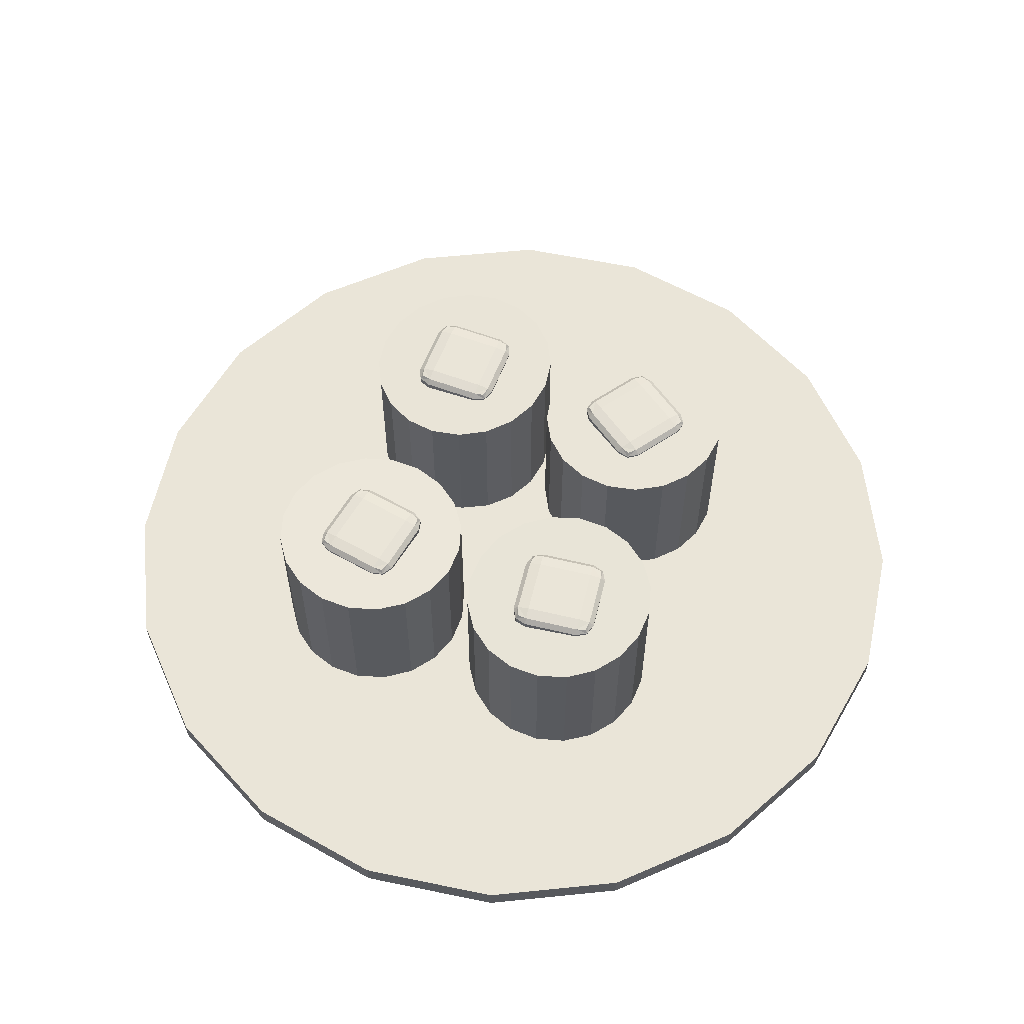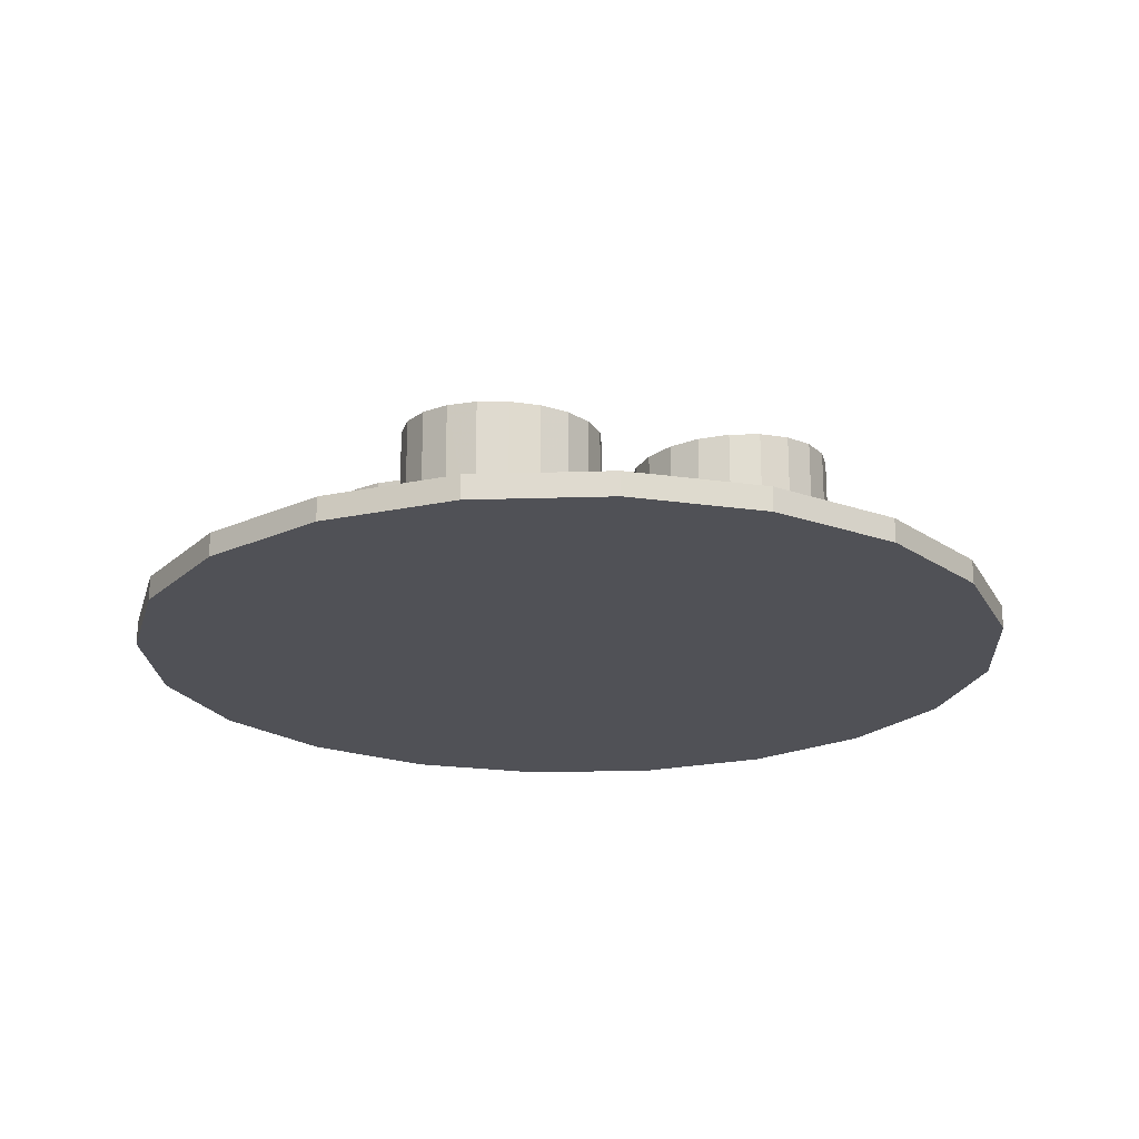
<metadata>
{"format":"obj","ext":"obj","renderer":"f3d","projection":"perspective","resolution":1024,"background":"white","views":[{"elev":59.3,"azim":21.0,"up":"+Y"},{"elev":-20.5,"azim":-113.7,"up":"+Y"}]}
</metadata>
<code>
v -0.02227 0.02714 -0.3425
v -0.05457 0.02714 -0.4059
v -0.1049 0.02714 -0.4562
v -0.1683 0.02714 -0.4885
v -0.2385 0.02714 -0.4996
v -0.3088 0.02714 -0.4885
v -0.3722 0.02714 -0.4562
v -0.4225 0.02714 -0.4059
v -0.4548 0.02714 -0.3425
v -0.4659 0.02714 -0.2723
v -0.4548 0.02714 -0.202
v -0.4225 0.02714 -0.1386
v -0.3722 0.02714 -0.08832
v -0.3088 0.02714 -0.05602
v -0.2385 0.02714 -0.04489
v -0.1683 0.02714 -0.05602
v -0.1049 0.02714 -0.08832
v -0.05457 0.02714 -0.1386
v -0.02227 0.02714 -0.202
v -0.01114 0.02714 -0.2723
v -0.02267 0.4033 -0.3425
v -0.05491 0.4014 -0.4059
v -0.1051 0.3983 -0.4562
v -0.1684 0.3944 -0.4885
v -0.2385 0.3902 -0.4996
v -0.3086 0.3859 -0.4885
v -0.3719 0.382 -0.4562
v -0.4221 0.3789 -0.4059
v -0.4544 0.377 -0.3425
v -0.4655 0.3763 -0.2723
v -0.4544 0.377 -0.202
v -0.4221 0.3789 -0.1386
v -0.3719 0.382 -0.08832
v -0.3086 0.3859 -0.05602
v -0.2385 0.3902 -0.04489
v -0.1684 0.3944 -0.05602
v -0.1051 0.3983 -0.08832
v -0.05491 0.4014 -0.1386
v -0.02267 0.4033 -0.202
v -0.01157 0.404 -0.2723
v -0.2385 0.02714 -0.2723
v -0.2385 0.3902 -0.2723
f 23 22 2 3 4 24
f 25 24 4 5 6 26
f 27 26 6 7 8 28
f 29 28 8 9 10 30
f 31 30 10 11 12 32
f 33 32 12 13 14 34
f 35 34 14 15 16 36
f 37 36 16 17 18 38
f 39 38 18 19 20 40
f 21 40 20 1 2 22
f 3 2 41 4
f 5 4 41 6
f 7 6 41 8
f 9 8 41 10
f 11 10 41 12
f 13 12 41 14
f 15 14 41 16
f 17 16 41 18
f 19 18 41 20
f 1 20 41 2
f 42 22 23 24
f 42 24 25 26
f 42 26 27 28
f 42 28 29 30
f 42 30 31 32
f 42 32 33 34
f 42 34 35 36
f 42 36 37 38
f 42 38 39 40
f 42 40 21 22
v -0.3262 0.3613 -0.2066
v -0.3 0.3571 -0.2066
v -0.3 0.3613 -0.1804
v -0.3 0.3714 -0.1695
v -0.3262 0.3714 -0.1804
v -0.3371 0.3714 -0.2066
v -0.1468 0.3613 -0.2066
v -0.136 0.3714 -0.2066
v -0.1468 0.3714 -0.1804
v -0.173 0.3714 -0.1695
v -0.173 0.3613 -0.1804
v -0.173 0.3571 -0.2066
v -0.3262 0.4103 -0.2066
v -0.3371 0.4001 -0.2066
v -0.3262 0.4001 -0.1804
v -0.3 0.4001 -0.1695
v -0.3 0.4103 -0.1804
v -0.3 0.4145 -0.2066
v -0.1468 0.4103 -0.2066
v -0.173 0.4145 -0.2066
v -0.173 0.4103 -0.1804
v -0.173 0.4001 -0.1695
v -0.1468 0.4001 -0.1804
v -0.136 0.4001 -0.2066
v -0.3262 0.4001 -0.3598
v -0.3371 0.4001 -0.3336
v -0.3262 0.4103 -0.3336
v -0.3 0.4145 -0.3336
v -0.3 0.4103 -0.3598
v -0.3 0.4001 -0.3706
v -0.1468 0.4001 -0.3598
v -0.173 0.4001 -0.3706
v -0.173 0.4103 -0.3598
v -0.173 0.4145 -0.3336
v -0.1468 0.4103 -0.3336
v -0.136 0.4001 -0.3336
v -0.3262 0.3613 -0.3336
v -0.3371 0.3714 -0.3336
v -0.3262 0.3714 -0.3598
v -0.3 0.3714 -0.3706
v -0.3 0.3613 -0.3598
v -0.3 0.3571 -0.3336
v -0.1468 0.3613 -0.3336
v -0.173 0.3571 -0.3336
v -0.173 0.3613 -0.3598
v -0.173 0.3714 -0.3706
v -0.1468 0.3714 -0.3598
v -0.136 0.3714 -0.3336
v -0.3214 0.3632 -0.1852
v -0.1517 0.3632 -0.1852
v -0.3214 0.4084 -0.1852
v -0.1517 0.4084 -0.1852
v -0.3214 0.4084 -0.3549
v -0.1517 0.4084 -0.3549
v -0.3214 0.3632 -0.3549
v -0.1517 0.3632 -0.3549
f 44 43 79 84
f 43 48 80 79
f 46 45 53 52
f 45 44 54 53
f 48 47 57 56
f 47 46 58 57
f 50 49 85 90
f 49 54 86 85
f 52 51 65 64
f 51 50 66 65
f 56 55 69 68
f 55 60 70 69
f 60 59 63 62
f 59 58 64 63
f 62 61 77 76
f 61 66 78 77
f 68 67 81 80
f 67 72 82 81
f 72 71 75 74
f 71 70 76 75
f 74 73 89 88
f 73 78 90 89
f 84 83 87 86
f 83 82 88 87
f 46 52 64 58
f 60 62 76 70
f 72 74 88 82
f 84 86 54 44
f 50 90 78 66
f 80 48 56 68
f 47 48 43 91
f 43 44 45 91
f 45 46 47 91
f 53 54 49 92
f 49 50 51 92
f 51 52 53 92
f 59 60 55 93
f 55 56 57 93
f 57 58 59 93
f 65 66 61 94
f 61 62 63 94
f 63 64 65 94
f 71 72 67 95
f 67 68 69 95
f 69 70 71 95
f 77 78 73 96
f 73 74 75 96
f 75 76 77 96
f 83 84 79 97
f 79 80 81 97
f 81 82 83 97
f 89 90 85 98
f 85 86 87 98
f 87 88 89 98
v 0.4544 0.02714 -0.2088
v 0.4633 0.02714 -0.2793
v 0.45 0.02714 -0.3492
v 0.4158 0.02714 -0.4116
v 0.3639 0.02714 -0.4603
v 0.2995 0.02714 -0.4906
v 0.229 0.02714 -0.4995
v 0.1591 0.02714 -0.4862
v 0.09674 0.02714 -0.452
v 0.04803 0.02714 -0.4001
v 0.01772 0.02714 -0.3358
v 0.008785 0.02714 -0.2652
v 0.02209 0.02714 -0.1953
v 0.05634 0.02714 -0.133
v 0.1082 0.02714 -0.08425
v 0.1725 0.02714 -0.05394
v 0.2431 0.02714 -0.045
v 0.313 0.02714 -0.05831
v 0.3754 0.02714 -0.09256
v 0.4241 0.02714 -0.1444
v 0.454 0.4033 -0.209
v 0.463 0.4014 -0.2795
v 0.4498 0.3983 -0.3494
v 0.4156 0.3944 -0.4116
v 0.3639 0.3902 -0.4603
v 0.2997 0.3859 -0.4905
v 0.2292 0.382 -0.4994
v 0.1594 0.3789 -0.486
v 0.09708 0.377 -0.4517
v 0.04838 0.3763 -0.3999
v 0.01806 0.377 -0.3355
v 0.009068 0.3789 -0.265
v 0.0223 0.382 -0.1952
v 0.05645 0.3859 -0.1329
v 0.1082 0.3902 -0.08425
v 0.1724 0.3944 -0.05402
v 0.2429 0.3983 -0.04514
v 0.3127 0.4014 -0.05851
v 0.375 0.4033 -0.09279
v 0.4237 0.404 -0.1446
v 0.236 0.02714 -0.2723
v 0.236 0.3902 -0.2723
f 121 120 100 101 102 122
f 123 122 102 103 104 124
f 125 124 104 105 106 126
f 127 126 106 107 108 128
f 129 128 108 109 110 130
f 131 130 110 111 112 132
f 133 132 112 113 114 134
f 135 134 114 115 116 136
f 137 136 116 117 118 138
f 119 138 118 99 100 120
f 101 100 139 102
f 103 102 139 104
f 105 104 139 106
f 107 106 139 108
f 109 108 139 110
f 111 110 139 112
f 113 112 139 114
f 115 114 139 116
f 117 116 139 118
f 99 118 139 100
f 140 120 121 122
f 140 122 123 124
f 140 124 125 126
f 140 126 127 128
f 140 128 129 130
f 140 130 131 132
f 140 132 133 134
f 140 134 135 136
f 140 136 137 138
f 140 138 119 120
v 0.1282 0.3613 -0.268
v 0.1498 0.3571 -0.2533
v 0.1351 0.3613 -0.2316
v 0.129 0.3714 -0.2226
v 0.1134 0.3714 -0.2464
v 0.1192 0.3714 -0.2741
v 0.2765 0.3613 -0.1672
v 0.2855 0.3714 -0.161
v 0.2618 0.3714 -0.1455
v 0.234 0.3714 -0.1512
v 0.2401 0.3613 -0.1602
v 0.2548 0.3571 -0.1819
v 0.1282 0.4103 -0.268
v 0.1192 0.4001 -0.2741
v 0.1134 0.4001 -0.2464
v 0.129 0.4001 -0.2226
v 0.1351 0.4103 -0.2316
v 0.1498 0.4145 -0.2533
v 0.2765 0.4103 -0.1672
v 0.2548 0.4145 -0.1819
v 0.2401 0.4103 -0.1602
v 0.234 0.4001 -0.1512
v 0.2618 0.4001 -0.1455
v 0.2855 0.4001 -0.161
v 0.2143 0.4001 -0.3947
v 0.1906 0.4001 -0.3791
v 0.1996 0.4103 -0.373
v 0.2212 0.4145 -0.3583
v 0.236 0.4103 -0.3799
v 0.2421 0.4001 -0.3889
v 0.3626 0.4001 -0.2938
v 0.3471 0.4001 -0.3175
v 0.341 0.4103 -0.3085
v 0.3262 0.4145 -0.2869
v 0.3479 0.4103 -0.2721
v 0.3569 0.4001 -0.266
v 0.1996 0.3613 -0.373
v 0.1906 0.3714 -0.3791
v 0.2143 0.3714 -0.3947
v 0.2421 0.3714 -0.3889
v 0.236 0.3613 -0.3799
v 0.2212 0.3571 -0.3583
v 0.3479 0.3613 -0.2721
v 0.3262 0.3571 -0.2869
v 0.341 0.3613 -0.3085
v 0.3471 0.3714 -0.3175
v 0.3626 0.3714 -0.2938
v 0.3569 0.3714 -0.266
v 0.1201 0.3632 -0.2476
v 0.2605 0.3632 -0.1522
v 0.1201 0.4084 -0.2476
v 0.2605 0.4084 -0.1522
v 0.2156 0.4084 -0.388
v 0.3559 0.4084 -0.2925
v 0.2156 0.3632 -0.388
v 0.3559 0.3632 -0.2925
f 142 141 177 182
f 141 146 178 177
f 144 143 151 150
f 143 142 152 151
f 146 145 155 154
f 145 144 156 155
f 148 147 183 188
f 147 152 184 183
f 150 149 163 162
f 149 148 164 163
f 154 153 167 166
f 153 158 168 167
f 158 157 161 160
f 157 156 162 161
f 160 159 175 174
f 159 164 176 175
f 166 165 179 178
f 165 170 180 179
f 170 169 173 172
f 169 168 174 173
f 172 171 187 186
f 171 176 188 187
f 182 181 185 184
f 181 180 186 185
f 144 150 162 156
f 158 160 174 168
f 170 172 186 180
f 182 184 152 142
f 148 188 176 164
f 178 146 154 166
f 145 146 141 189
f 141 142 143 189
f 143 144 145 189
f 151 152 147 190
f 147 148 149 190
f 149 150 151 190
f 157 158 153 191
f 153 154 155 191
f 155 156 157 191
f 163 164 159 192
f 159 160 161 192
f 161 162 163 192
f 169 170 165 193
f 165 166 167 193
f 167 168 169 193
f 175 176 171 194
f 171 172 173 194
f 173 174 175 194
f 181 182 177 195
f 177 178 179 195
f 179 180 181 195
f 187 188 183 196
f 183 184 185 196
f 185 186 187 196
v 0.4418 0.02714 0.1942
v 0.4019 0.02714 0.1353
v 0.3457 0.02714 0.09169
v 0.2788 0.02714 0.06755
v 0.2077 0.02714 0.06527
v 0.1394 0.02714 0.08507
v 0.08051 0.02714 0.125
v 0.03687 0.02714 0.1812
v 0.01273 0.02714 0.2481
v 0.01045 0.02714 0.3192
v 0.03025 0.02714 0.3875
v 0.0702 0.02714 0.4464
v 0.1264 0.02714 0.49
v 0.1933 0.02714 0.5142
v 0.2644 0.02714 0.5165
v 0.3327 0.02714 0.4967
v 0.3916 0.02714 0.4567
v 0.4352 0.02714 0.4005
v 0.4594 0.02714 0.3336
v 0.4616 0.02714 0.2625
v 0.4414 0.4033 0.1942
v 0.4016 0.4014 0.1354
v 0.3455 0.3983 0.09172
v 0.2787 0.3944 0.06757
v 0.2077 0.3902 0.06527
v 0.1395 0.3859 0.08506
v 0.08075 0.382 0.125
v 0.03721 0.3789 0.1812
v 0.01313 0.377 0.2481
v 0.01087 0.3763 0.3192
v 0.03065 0.377 0.3875
v 0.07054 0.3789 0.4464
v 0.1266 0.382 0.49
v 0.1934 0.3859 0.5142
v 0.2644 0.3902 0.5165
v 0.3326 0.3944 0.4967
v 0.3913 0.3983 0.4567
v 0.4349 0.4014 0.4006
v 0.459 0.4033 0.3337
v 0.4612 0.404 0.2626
v 0.236 0.02714 0.2909
v 0.236 0.3902 0.2909
f 219 218 198 199 200 220
f 221 220 200 201 202 222
f 223 222 202 203 204 224
f 225 224 204 205 206 226
f 227 226 206 207 208 228
f 229 228 208 209 210 230
f 231 230 210 211 212 232
f 233 232 212 213 214 234
f 235 234 214 215 216 236
f 217 236 216 197 198 218
f 199 198 237 200
f 201 200 237 202
f 203 202 237 204
f 205 204 237 206
f 207 206 237 208
f 209 208 237 210
f 211 210 237 212
f 213 212 237 214
f 215 214 237 216
f 197 216 237 198
f 238 218 219 220
f 238 220 221 222
f 238 222 223 224
f 238 224 225 226
f 238 226 227 228
f 238 228 229 230
f 238 230 231 232
f 238 232 233 234
f 238 234 235 236
f 238 236 217 218
v 0.157 0.3613 0.3672
v 0.183 0.3571 0.364
v 0.1862 0.3613 0.39
v 0.1876 0.3714 0.4007
v 0.1602 0.3714 0.3932
v 0.1462 0.3714 0.3686
v 0.3349 0.3613 0.3449
v 0.3457 0.3714 0.3435
v 0.3382 0.3714 0.3709
v 0.3136 0.3714 0.3849
v 0.3122 0.3613 0.3741
v 0.3089 0.3571 0.3481
v 0.157 0.4103 0.3672
v 0.1462 0.4001 0.3686
v 0.1602 0.4001 0.3932
v 0.1876 0.4001 0.4007
v 0.1862 0.4103 0.39
v 0.183 0.4145 0.364
v 0.3349 0.4103 0.3449
v 0.3089 0.4145 0.3481
v 0.3122 0.4103 0.3741
v 0.3136 0.4001 0.3849
v 0.3382 0.4001 0.3709
v 0.3457 0.4001 0.3435
v 0.1379 0.4001 0.2153
v 0.1304 0.4001 0.2426
v 0.1411 0.4103 0.2413
v 0.1671 0.4145 0.238
v 0.1639 0.4103 0.212
v 0.1625 0.4001 0.2012
v 0.3158 0.4001 0.1929
v 0.2885 0.4001 0.1854
v 0.2898 0.4103 0.1962
v 0.2931 0.4145 0.2222
v 0.3191 0.4103 0.2189
v 0.3299 0.4001 0.2175
v 0.1411 0.3613 0.2413
v 0.1304 0.3714 0.2426
v 0.1379 0.3714 0.2153
v 0.1625 0.3714 0.2012
v 0.1639 0.3613 0.212
v 0.1671 0.3571 0.238
v 0.3191 0.3613 0.2189
v 0.2931 0.3571 0.2222
v 0.2898 0.3613 0.1962
v 0.2885 0.3714 0.1854
v 0.3158 0.3714 0.1929
v 0.3299 0.3714 0.2175
v 0.1644 0.3632 0.3878
v 0.3328 0.3632 0.3667
v 0.1644 0.4084 0.3878
v 0.3328 0.4084 0.3667
v 0.1432 0.4084 0.2194
v 0.3117 0.4084 0.1983
v 0.1432 0.3632 0.2194
v 0.3117 0.3632 0.1983
f 240 239 275 280
f 239 244 276 275
f 242 241 249 248
f 241 240 250 249
f 244 243 253 252
f 243 242 254 253
f 246 245 281 286
f 245 250 282 281
f 248 247 261 260
f 247 246 262 261
f 252 251 265 264
f 251 256 266 265
f 256 255 259 258
f 255 254 260 259
f 258 257 273 272
f 257 262 274 273
f 264 263 277 276
f 263 268 278 277
f 268 267 271 270
f 267 266 272 271
f 270 269 285 284
f 269 274 286 285
f 280 279 283 282
f 279 278 284 283
f 242 248 260 254
f 256 258 272 266
f 268 270 284 278
f 280 282 250 240
f 246 286 274 262
f 276 244 252 264
f 243 244 239 287
f 239 240 241 287
f 241 242 243 287
f 249 250 245 288
f 245 246 247 288
f 247 248 249 288
f 255 256 251 289
f 251 252 253 289
f 253 254 255 289
f 261 262 257 290
f 257 258 259 290
f 259 260 261 290
f 267 268 263 291
f 263 264 265 291
f 265 266 267 291
f 273 274 269 292
f 269 270 271 292
f 271 272 273 292
f 279 280 275 293
f 275 276 277 293
f 277 278 279 293
f 285 286 281 294
f 281 282 283 294
f 283 284 285 294
v 0.9511 -0.02694 -0.309
v 0.809 -0.02694 -0.5878
v 0.5878 -0.02694 -0.809
v 0.309 -0.02694 -0.9511
v 0 -0.02694 -1
v -0.309 -0.02694 -0.9511
v -0.5878 -0.02694 -0.809
v -0.809 -0.02694 -0.5878
v -0.9511 -0.02694 -0.309
v -1 -0.02694 0
v -0.9511 -0.02694 0.309
v -0.809 -0.02694 0.5878
v -0.5878 -0.02694 0.809
v -0.309 -0.02694 0.9511
v -0 -0.02694 1
v 0.309 -0.02694 0.9511
v 0.5878 -0.02694 0.809
v 0.809 -0.02694 0.5878
v 0.9511 -0.02694 0.309
v 1 -0.02694 0
v 0.9511 0.02694 -0.309
v 0.809 0.02694 -0.5878
v 0.5878 0.02694 -0.809
v 0.309 0.02694 -0.9511
v 0 0.02694 -1
v -0.309 0.02694 -0.9511
v -0.5878 0.02694 -0.809
v -0.809 0.02694 -0.5878
v -0.9511 0.02694 -0.309
v -1 0.02694 0
v -0.9511 0.02694 0.309
v -0.809 0.02694 0.5878
v -0.5878 0.02694 0.809
v -0.309 0.02694 0.9511
v -0 0.02694 1
v 0.309 0.02694 0.9511
v 0.5878 0.02694 0.809
v 0.809 0.02694 0.5878
v 0.9511 0.02694 0.309
v 1 0.02694 0
v 0 -0.02694 0
v 0 0.02694 0
f 317 316 296 297 298 318
f 319 318 298 299 300 320
f 321 320 300 301 302 322
f 323 322 302 303 304 324
f 325 324 304 305 306 326
f 327 326 306 307 308 328
f 329 328 308 309 310 330
f 331 330 310 311 312 332
f 333 332 312 313 314 334
f 315 334 314 295 296 316
f 297 296 335 298
f 299 298 335 300
f 301 300 335 302
f 303 302 335 304
f 305 304 335 306
f 307 306 335 308
f 309 308 335 310
f 311 310 335 312
f 313 312 335 314
f 295 314 335 296
f 336 316 317 318
f 336 318 319 320
f 336 320 321 322
f 336 322 323 324
f 336 324 325 326
f 336 326 327 328
f 336 328 329 330
f 336 330 331 332
f 336 332 333 334
f 336 334 315 316
v -0.3142 0.3613 0.1943
v -0.3184 0.3571 0.2202
v -0.3443 0.3613 0.216
v -0.355 0.3714 0.2142
v -0.3401 0.3714 0.1901
v -0.3125 0.3714 0.1836
v -0.3431 0.3613 0.3714
v -0.3448 0.3714 0.3821
v -0.3689 0.3714 0.3672
v -0.3754 0.3714 0.3396
v -0.3647 0.3613 0.3413
v -0.3388 0.3571 0.3455
v -0.3142 0.4103 0.1943
v -0.3125 0.4001 0.1836
v -0.3401 0.4001 0.1901
v -0.355 0.4001 0.2142
v -0.3443 0.4103 0.216
v -0.3184 0.4145 0.2202
v -0.3431 0.4103 0.3714
v -0.3388 0.4145 0.3455
v -0.3647 0.4103 0.3413
v -0.3754 0.4001 0.3396
v -0.3689 0.4001 0.3672
v -0.3448 0.4001 0.3821
v -0.163 0.4001 0.219
v -0.1872 0.4001 0.204
v -0.1889 0.4103 0.2147
v -0.1931 0.4145 0.2406
v -0.1673 0.4103 0.2448
v -0.1565 0.4001 0.2466
v -0.1919 0.4001 0.396
v -0.177 0.4001 0.3719
v -0.1877 0.4103 0.3701
v -0.2135 0.4145 0.3659
v -0.2177 0.4103 0.3918
v -0.2195 0.4001 0.4025
v -0.1889 0.3613 0.2147
v -0.1872 0.3714 0.204
v -0.163 0.3714 0.219
v -0.1565 0.3714 0.2466
v -0.1673 0.3613 0.2448
v -0.1931 0.3571 0.2406
v -0.2177 0.3613 0.3918
v -0.2135 0.3571 0.3659
v -0.1877 0.3613 0.3701
v -0.177 0.3714 0.3719
v -0.1919 0.3714 0.396
v -0.2195 0.3714 0.4025
v -0.3361 0.3632 0.1956
v -0.3634 0.3632 0.3632
v -0.3361 0.4084 0.1956
v -0.3634 0.4084 0.3632
v -0.1686 0.4084 0.2229
v -0.1959 0.4084 0.3905
v -0.1686 0.3632 0.2229
v -0.1959 0.3632 0.3905
f 338 337 373 378
f 337 342 374 373
f 340 339 347 346
f 339 338 348 347
f 342 341 351 350
f 341 340 352 351
f 344 343 379 384
f 343 348 380 379
f 346 345 359 358
f 345 344 360 359
f 350 349 363 362
f 349 354 364 363
f 354 353 357 356
f 353 352 358 357
f 356 355 371 370
f 355 360 372 371
f 362 361 375 374
f 361 366 376 375
f 366 365 369 368
f 365 364 370 369
f 368 367 383 382
f 367 372 384 383
f 378 377 381 380
f 377 376 382 381
f 340 346 358 352
f 354 356 370 364
f 366 368 382 376
f 378 380 348 338
f 344 384 372 360
f 374 342 350 362
f 341 342 337 385
f 337 338 339 385
f 339 340 341 385
f 347 348 343 386
f 343 344 345 386
f 345 346 347 386
f 353 354 349 387
f 349 350 351 387
f 351 352 353 387
f 359 360 355 388
f 355 356 357 388
f 357 358 359 388
f 365 366 361 389
f 361 362 363 389
f 363 364 365 389
f 371 372 367 390
f 367 368 369 390
f 369 370 371 390
f 377 378 373 391
f 373 374 375 391
f 375 376 377 391
f 383 384 379 392
f 379 380 381 392
f 381 382 383 392
v -0.2334 0.02714 0.5156
v -0.1656 0.02714 0.4939
v -0.1079 0.02714 0.4523
v -0.06583 0.02714 0.395
v -0.04355 0.02714 0.3274
v -0.04324 0.02714 0.2563
v -0.06493 0.02714 0.1885
v -0.1065 0.02714 0.1308
v -0.1639 0.02714 0.08873
v -0.2314 0.02714 0.06645
v -0.3026 0.02714 0.06614
v -0.3703 0.02714 0.08783
v -0.428 0.02714 0.1294
v -0.4701 0.02714 0.1868
v -0.4924 0.02714 0.2543
v -0.4927 0.02714 0.3255
v -0.471 0.02714 0.3932
v -0.4294 0.02714 0.4509
v -0.3721 0.02714 0.493
v -0.3045 0.02714 0.5153
v -0.2333 0.4033 0.5152
v -0.1656 0.4014 0.4936
v -0.1079 0.3983 0.4521
v -0.06581 0.3944 0.3948
v -0.04355 0.3902 0.3274
v -0.04326 0.3859 0.2564
v -0.06497 0.382 0.1888
v -0.1066 0.3789 0.1311
v -0.1639 0.377 0.08912
v -0.2315 0.3763 0.06687
v -0.3026 0.377 0.06654
v -0.3704 0.3789 0.08817
v -0.4281 0.382 0.1296
v -0.4701 0.3859 0.1869
v -0.4924 0.3902 0.2543
v -0.4927 0.3944 0.3253
v -0.471 0.3983 0.393
v -0.4294 0.4014 0.4506
v -0.372 0.4033 0.4926
v -0.3044 0.404 0.5149
v -0.268 0.02714 0.2909
v -0.268 0.3902 0.2909
f 415 414 394 395 396 416
f 417 416 396 397 398 418
f 419 418 398 399 400 420
f 421 420 400 401 402 422
f 423 422 402 403 404 424
f 425 424 404 405 406 426
f 427 426 406 407 408 428
f 429 428 408 409 410 430
f 431 430 410 411 412 432
f 413 432 412 393 394 414
f 395 394 433 396
f 397 396 433 398
f 399 398 433 400
f 401 400 433 402
f 403 402 433 404
f 405 404 433 406
f 407 406 433 408
f 409 408 433 410
f 411 410 433 412
f 393 412 433 394
f 434 414 415 416
f 434 416 417 418
f 434 418 419 420
f 434 420 421 422
f 434 422 423 424
f 434 424 425 426
f 434 426 427 428
f 434 428 429 430
f 434 430 431 432
f 434 432 413 414

</code>
